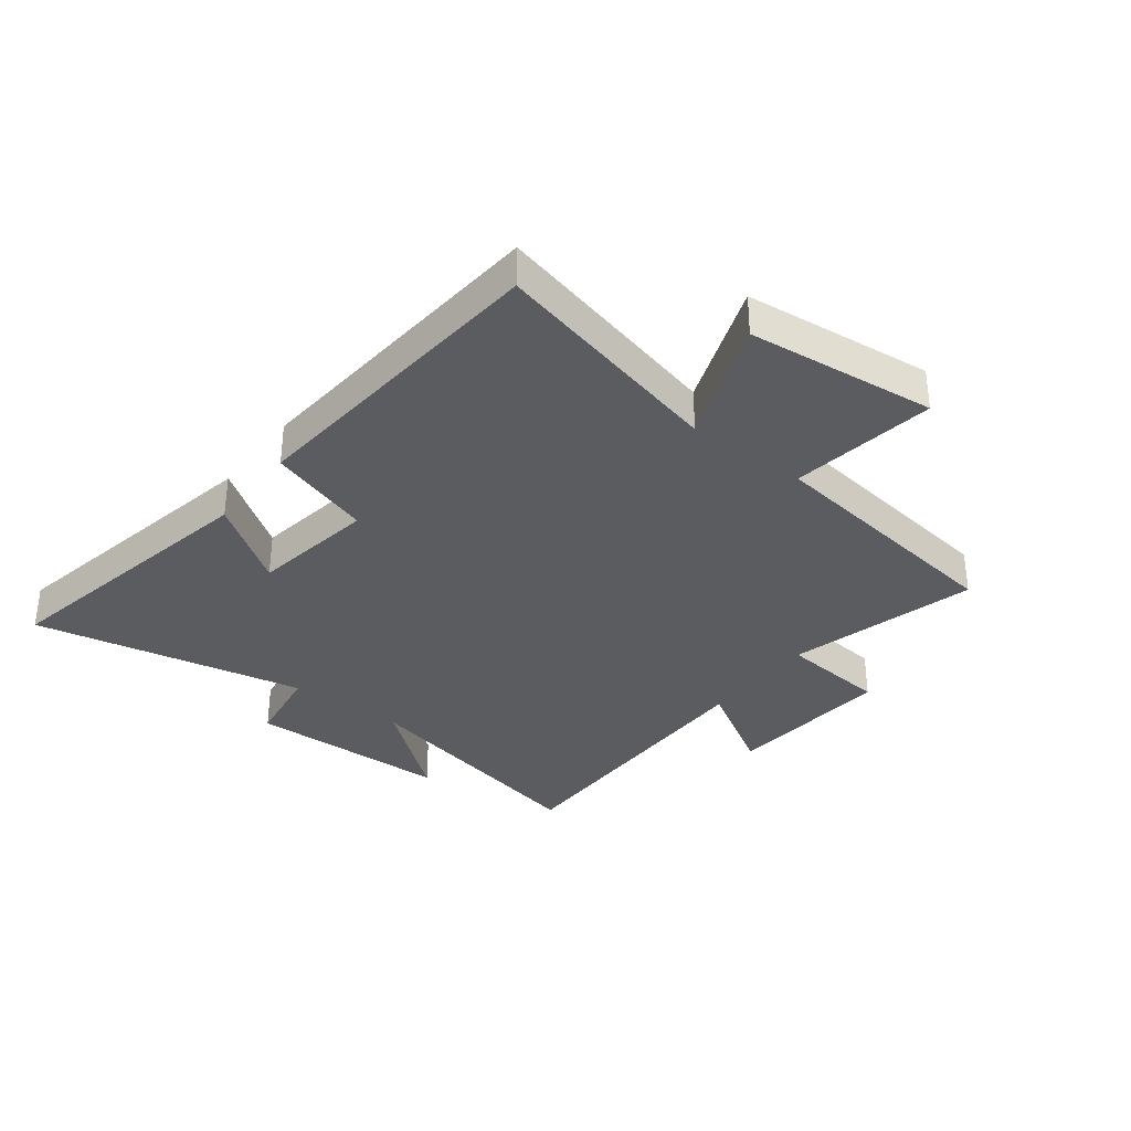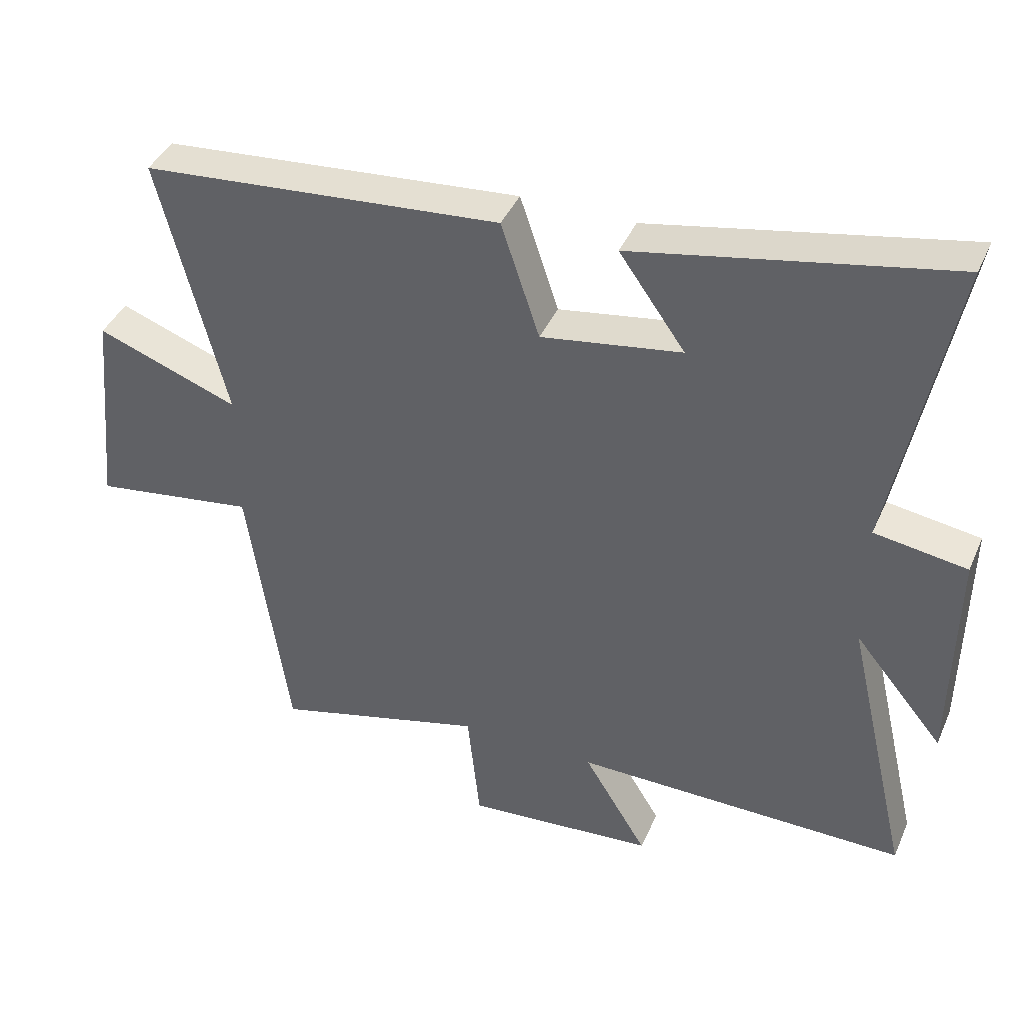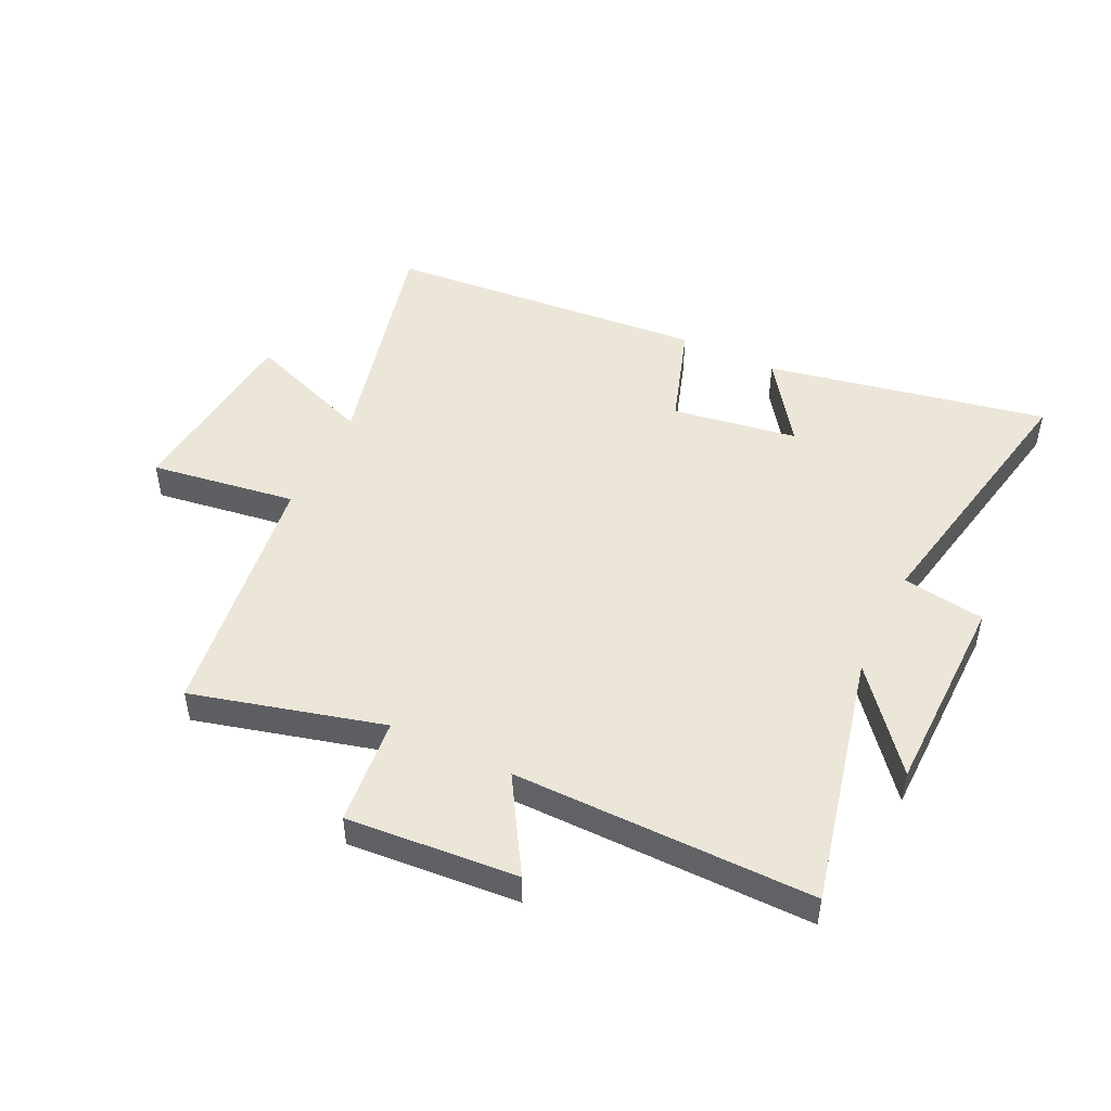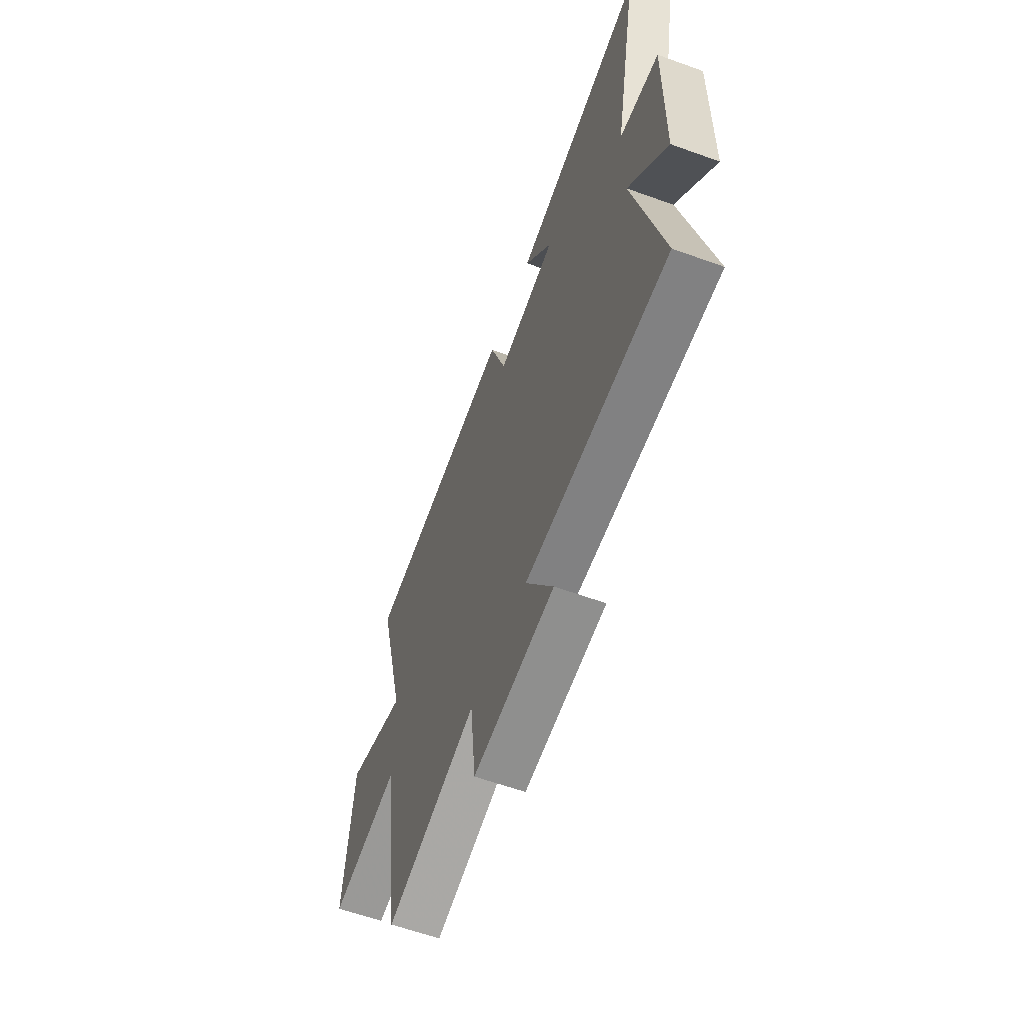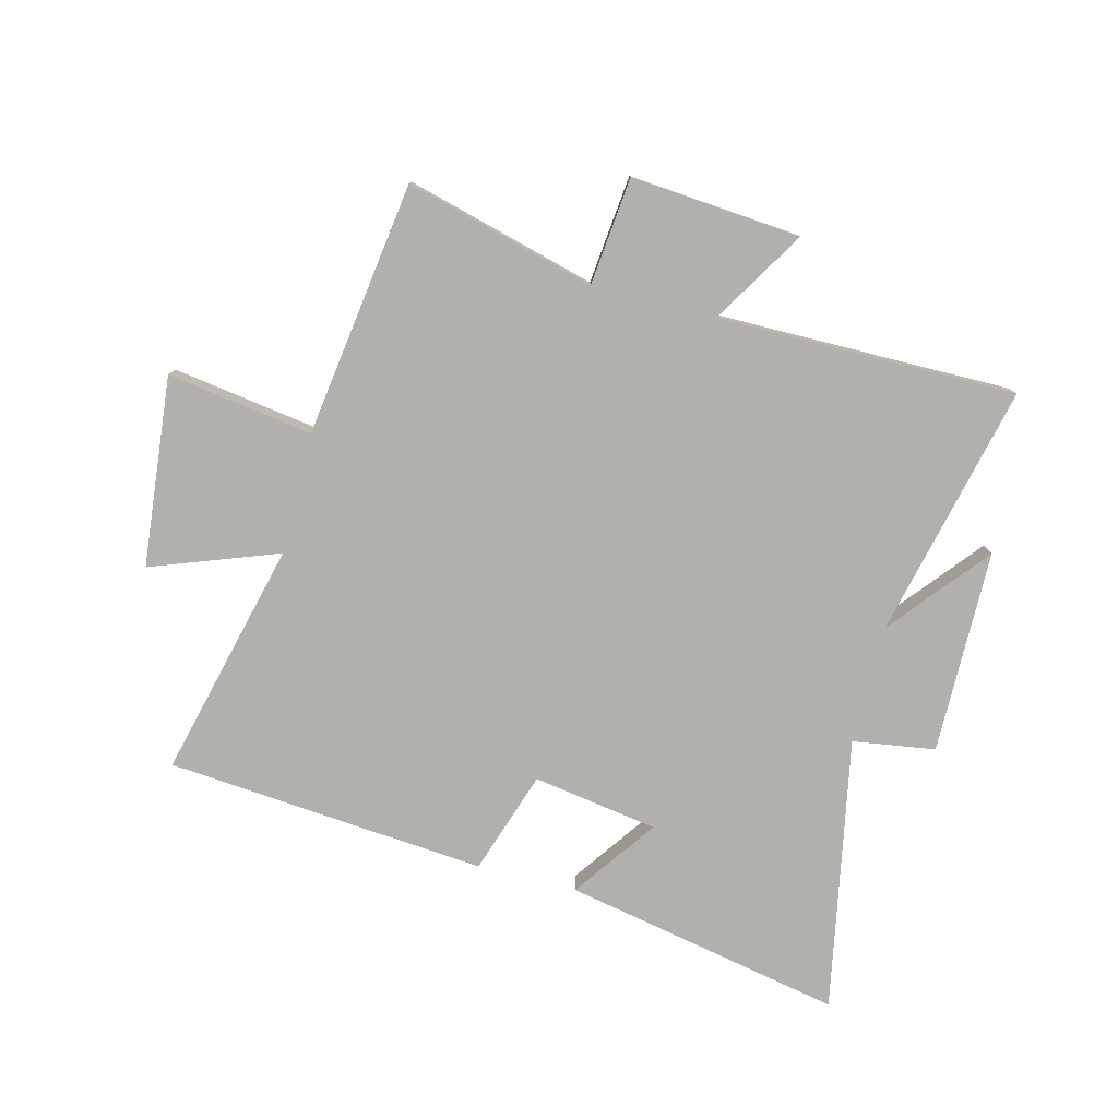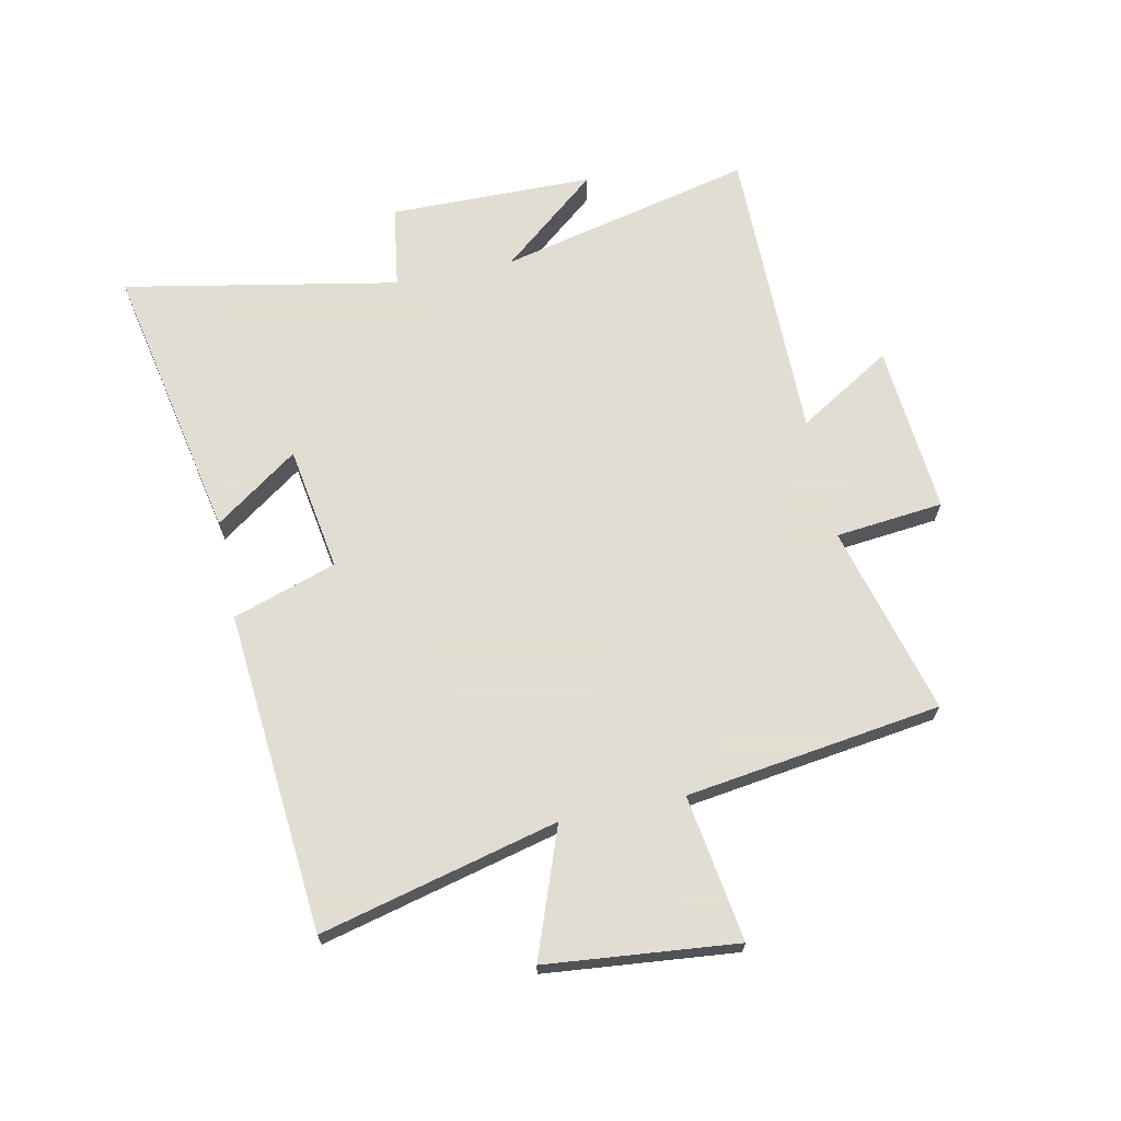
<metadata>
{"format":"obj","ext":"obj","renderer":"f3d","projection":"perspective","resolution":1024,"background":"white","views":[{"elev":-34.0,"azim":52.9,"up":"+Y"},{"elev":41.1,"azim":-157.6,"up":"+Z"},{"elev":48.7,"azim":-154.1,"up":"+Y"},{"elev":-60.6,"azim":-110.3,"up":"+Z"},{"elev":-78.6,"azim":165.7,"up":"+Y"},{"elev":68.1,"azim":78.2,"up":"+Y"}]}
</metadata>
<code>
v -0.6 0.07 -0.502
v -0.5 0.07 -0.072
v -0.636 0.07 -0.237
v -0.64 0.07 0.109
v -0.5 0.07 0.13
v -0.589 0.07 0.594
v -0.114 0.07 0.5
v -0.214 0.07 0.359
v -0.002 0.07 0.325
v 0.056 0.07 0.5
v 0.6 0.07 0.453
v 0.5 0.07 0.052
v 0.715 0.07 0.131
v 0.747 0.07 -0.191
v 0.5 0.07 -0.154
v 0.439 0.07 -0.586
v 0.117 0.07 -0.5
v 0.098 0.07 -0.683
v -0.19 0.07 -0.659
v -0.093 0.07 -0.5
v -0.6 0 -0.502
v -0.5 0 -0.072
v -0.636 0 -0.237
v -0.64 0 0.109
v -0.5 0 0.13
v -0.589 0 0.594
v -0.114 0 0.5
v -0.214 0 0.359
v -0.002 0 0.325
v 0.056 0 0.5
v 0.6 0 0.453
v 0.5 0 0.052
v 0.715 0 0.131
v 0.747 0 -0.191
v 0.5 0 -0.154
v 0.439 0 -0.586
v 0.117 0 -0.5
v 0.098 0 -0.683
v -0.19 0 -0.659
v -0.093 0 -0.5
f 17 18 19 20
f 15 16 17
f 15 17 20
f 12 13 14 15
f 12 15 20 1
f 9 10 11 12
f 8 9 12 1
f 5 6 7 8
f 2 3 4 5
f 2 5 8
f 1 2 8
f 40 39 38 37
f 37 36 35
f 40 37 35
f 35 34 33 32
f 21 40 35 32
f 32 31 30 29
f 21 32 29 28
f 28 27 26 25
f 25 24 23 22
f 28 25 22
f 28 22 21
f 1 21 22 2
f 2 22 23 3
f 3 23 24 4
f 4 24 25 5
f 5 25 26 6
f 6 26 27 7
f 7 27 28 8
f 8 28 29 9
f 9 29 30 10
f 10 30 31 11
f 11 31 32 12
f 12 32 33 13
f 13 33 34 14
f 14 34 35 15
f 15 35 36 16
f 16 36 37 17
f 17 37 38 18
f 18 38 39 19
f 19 39 40 20
f 20 40 21 1

</code>
